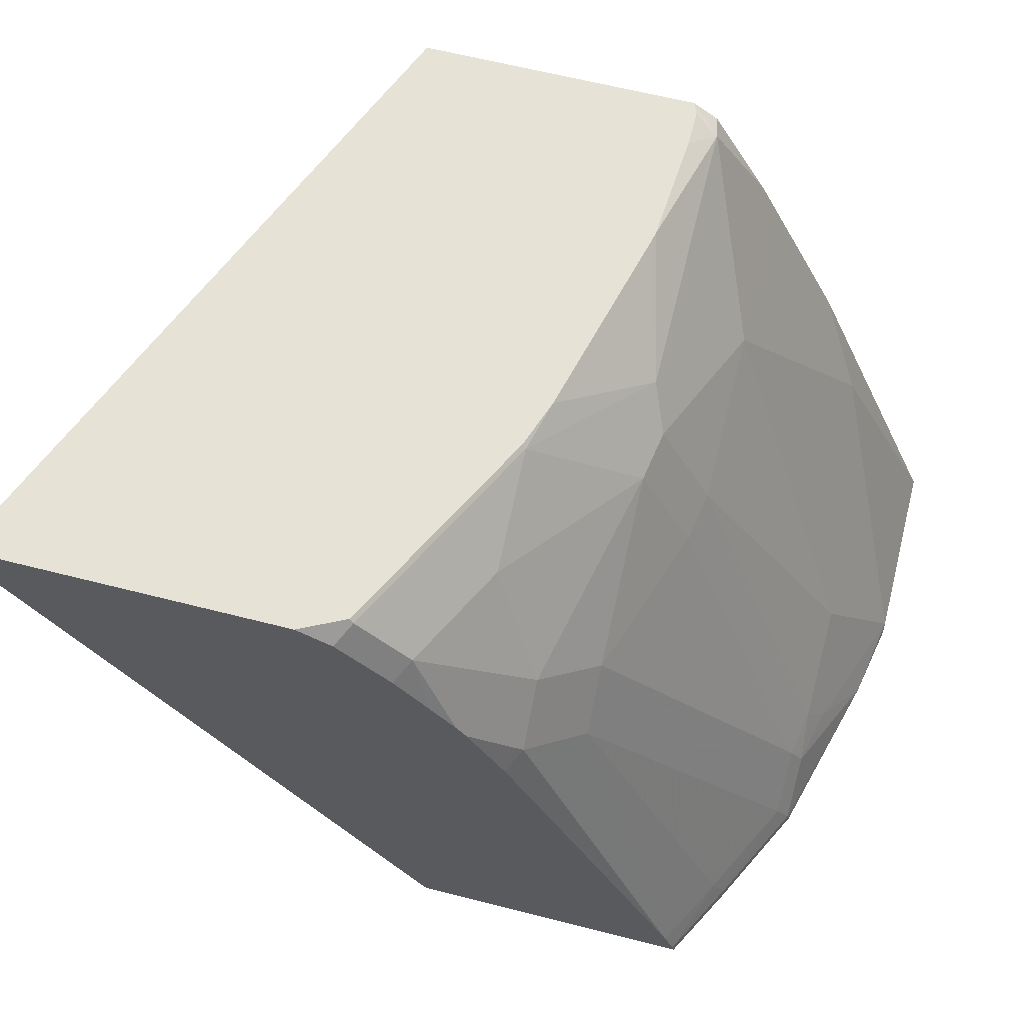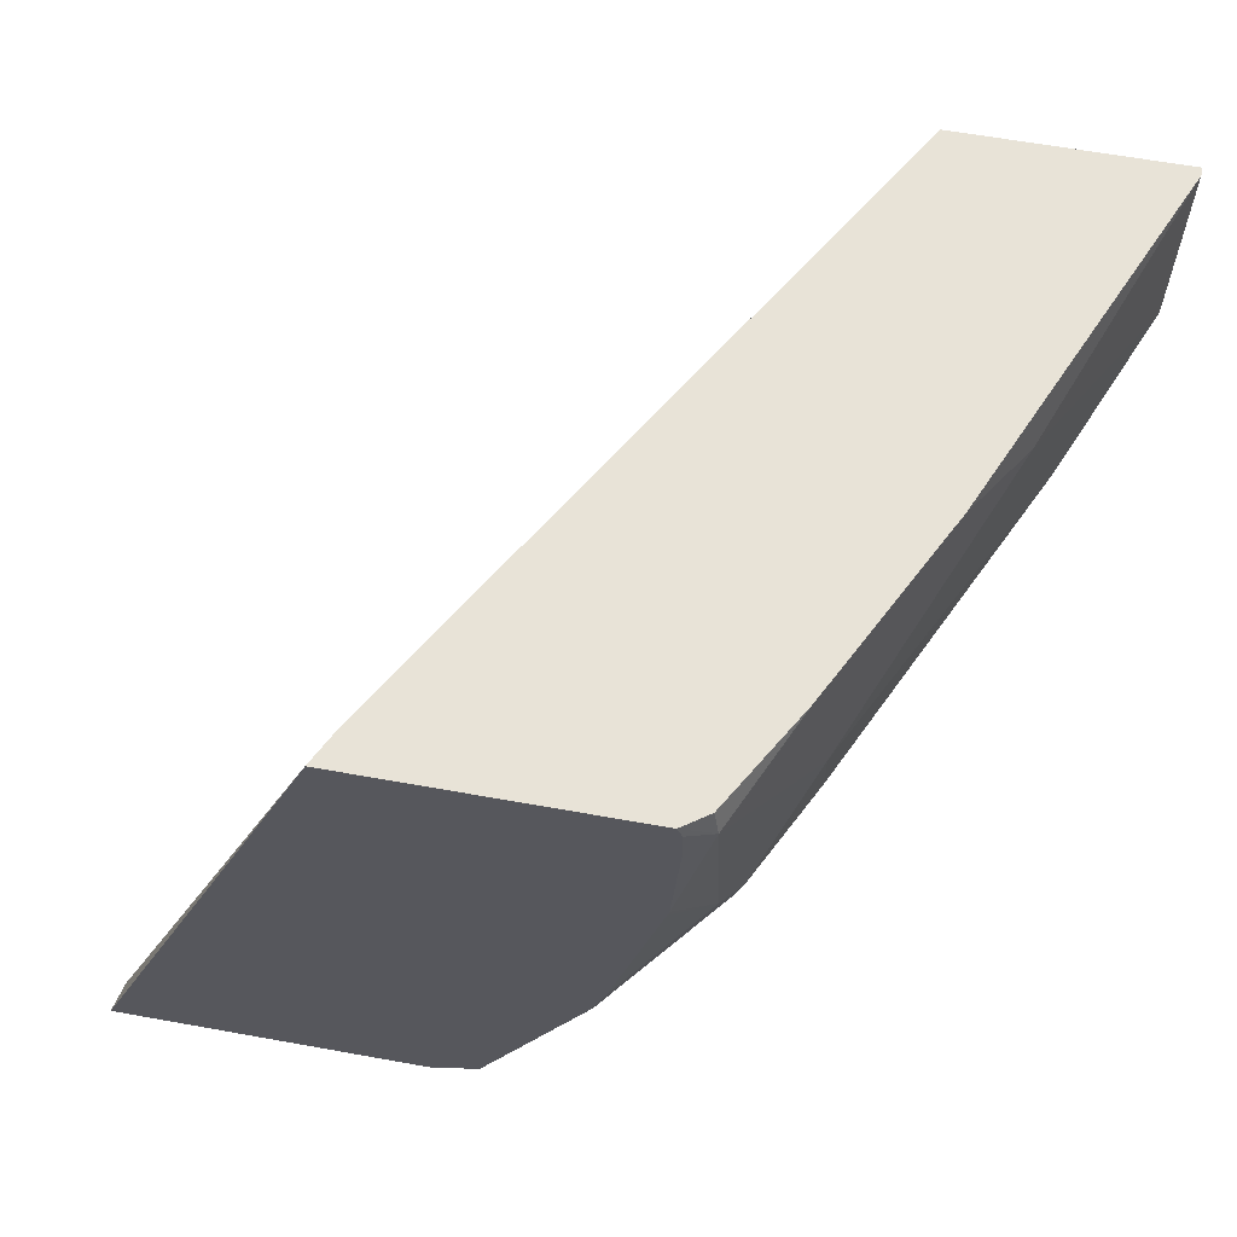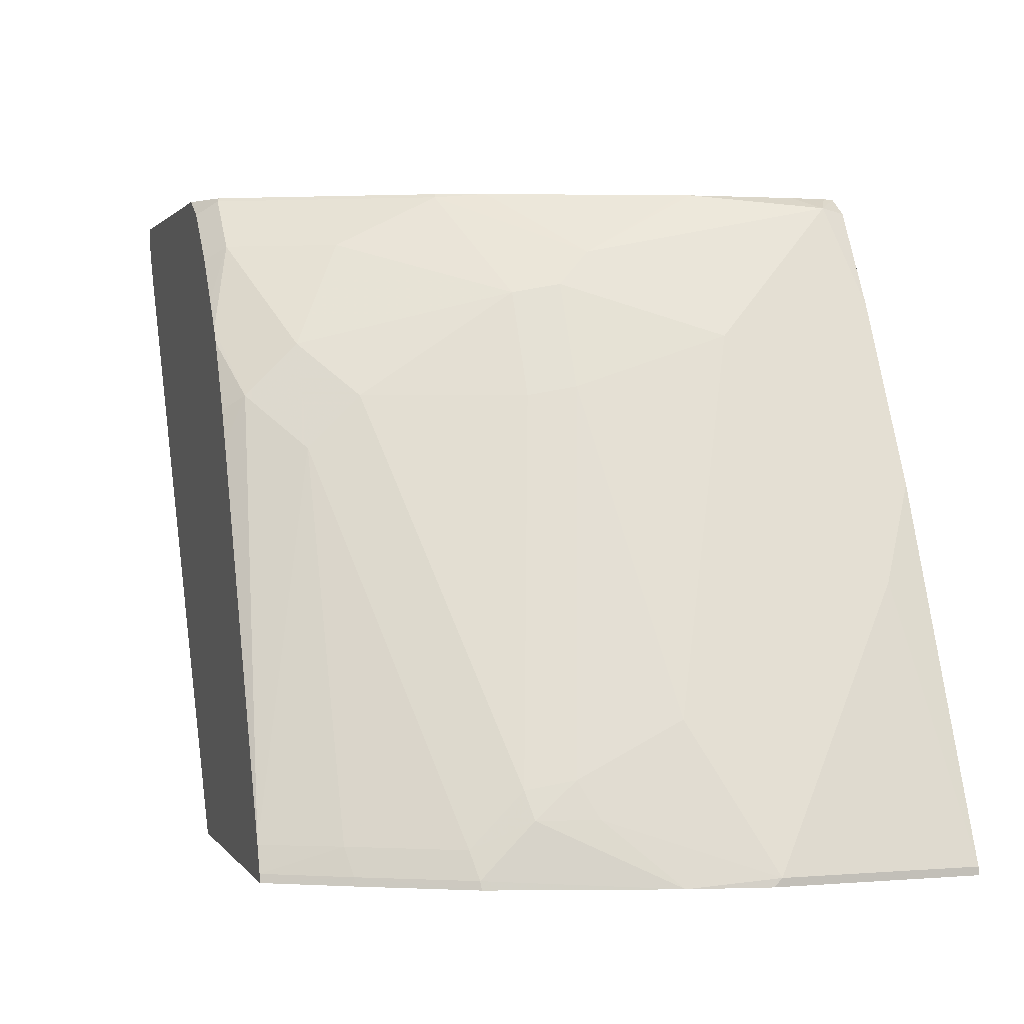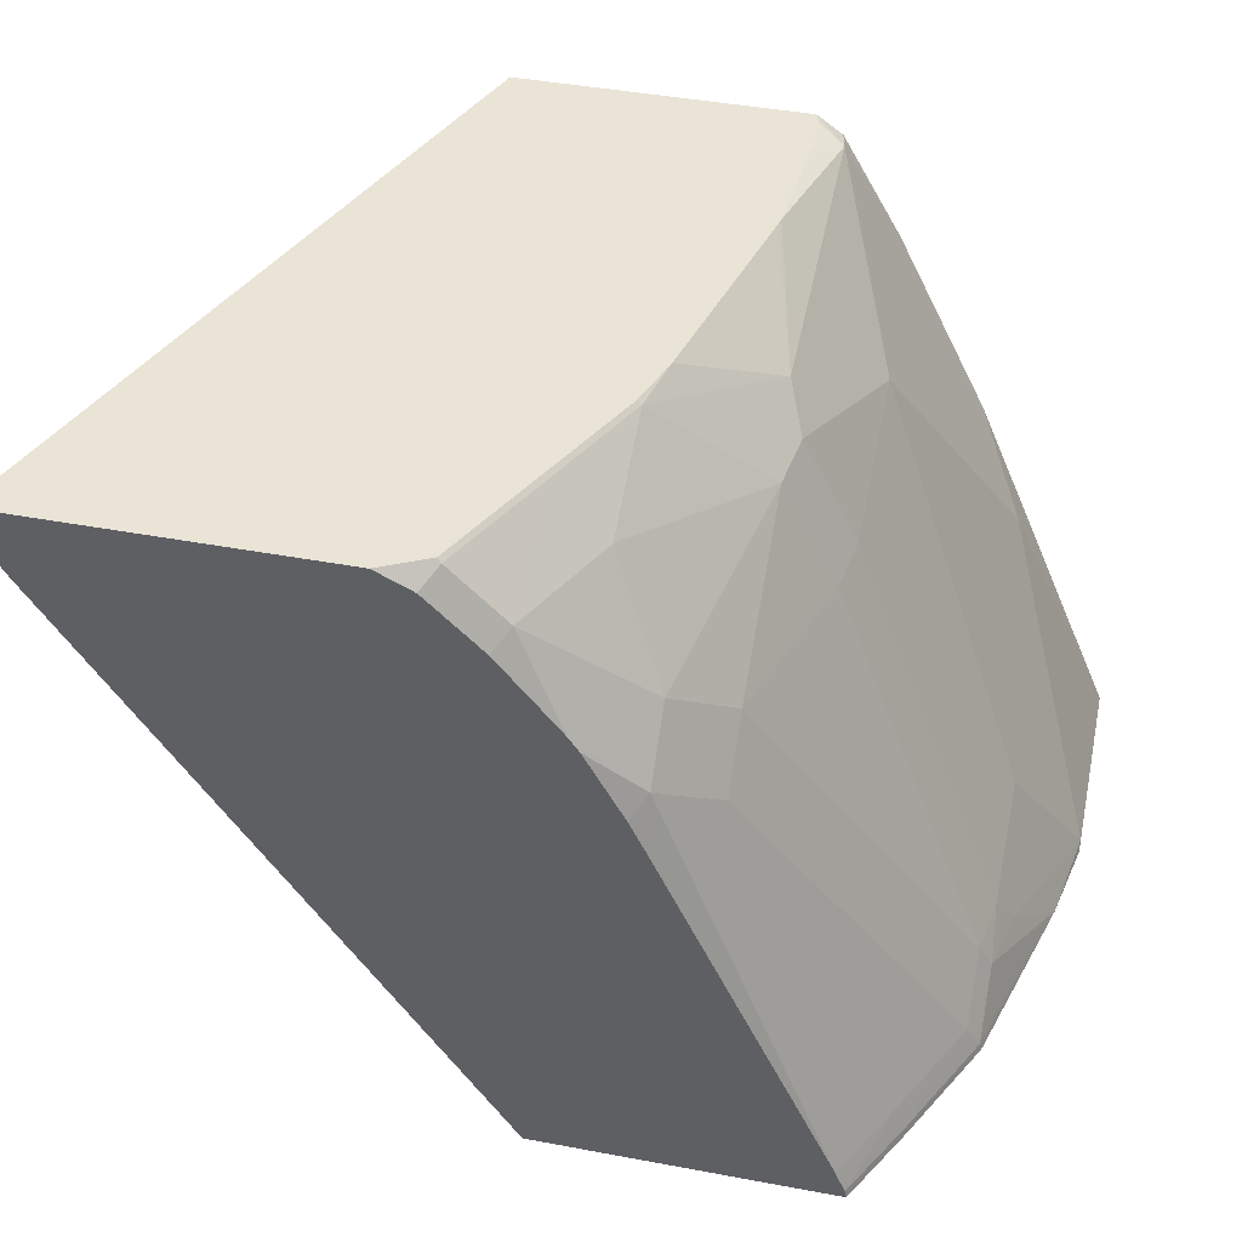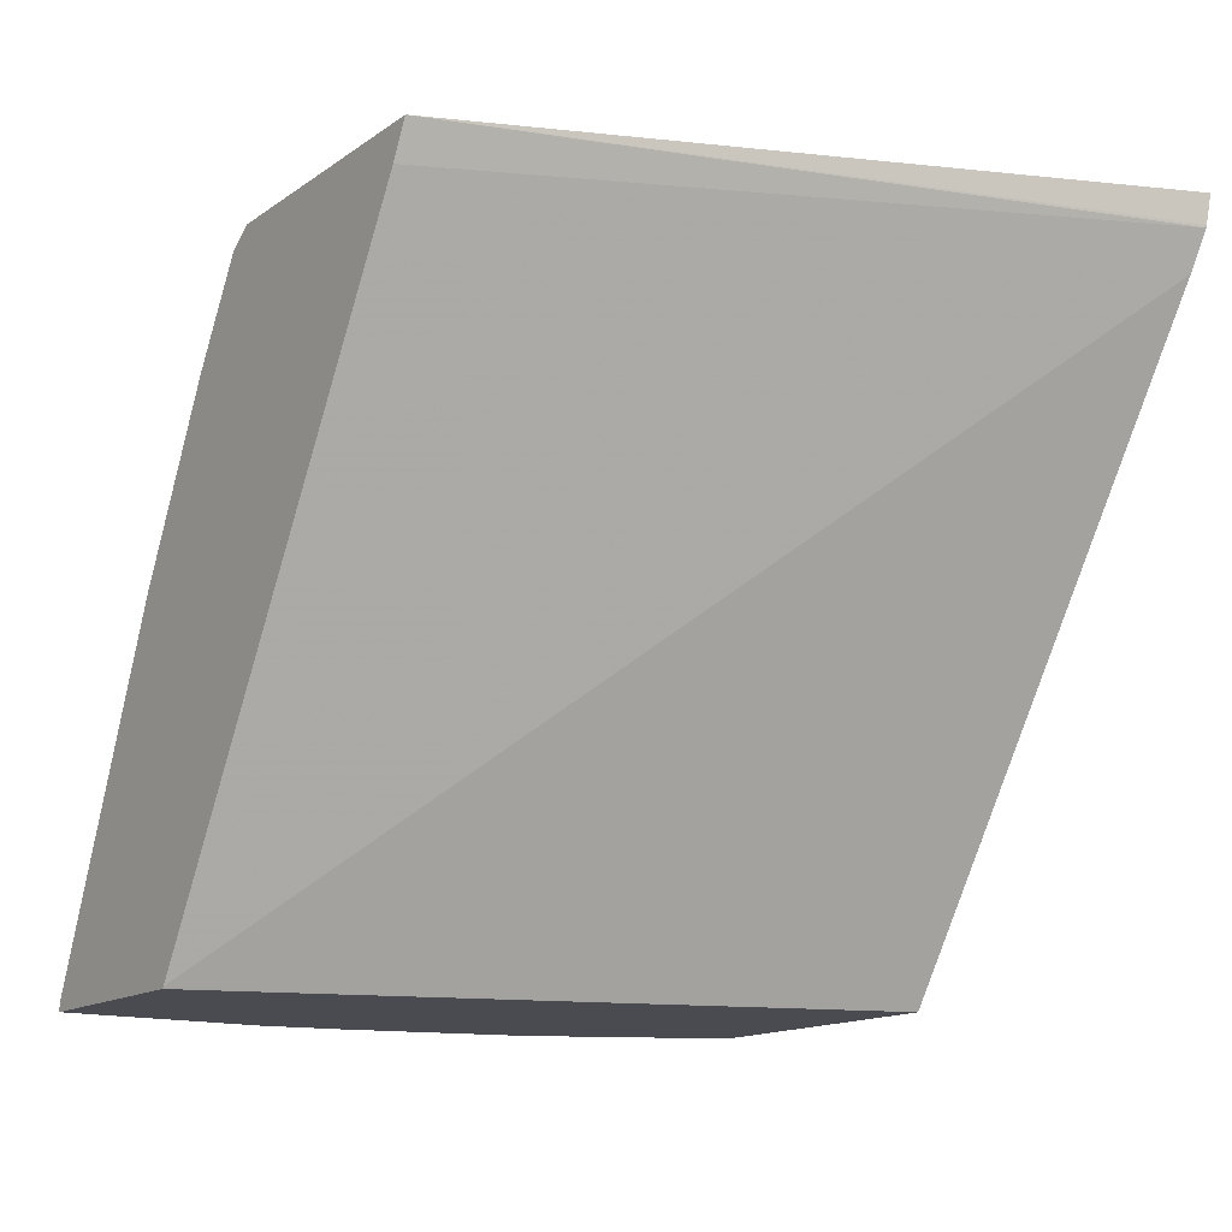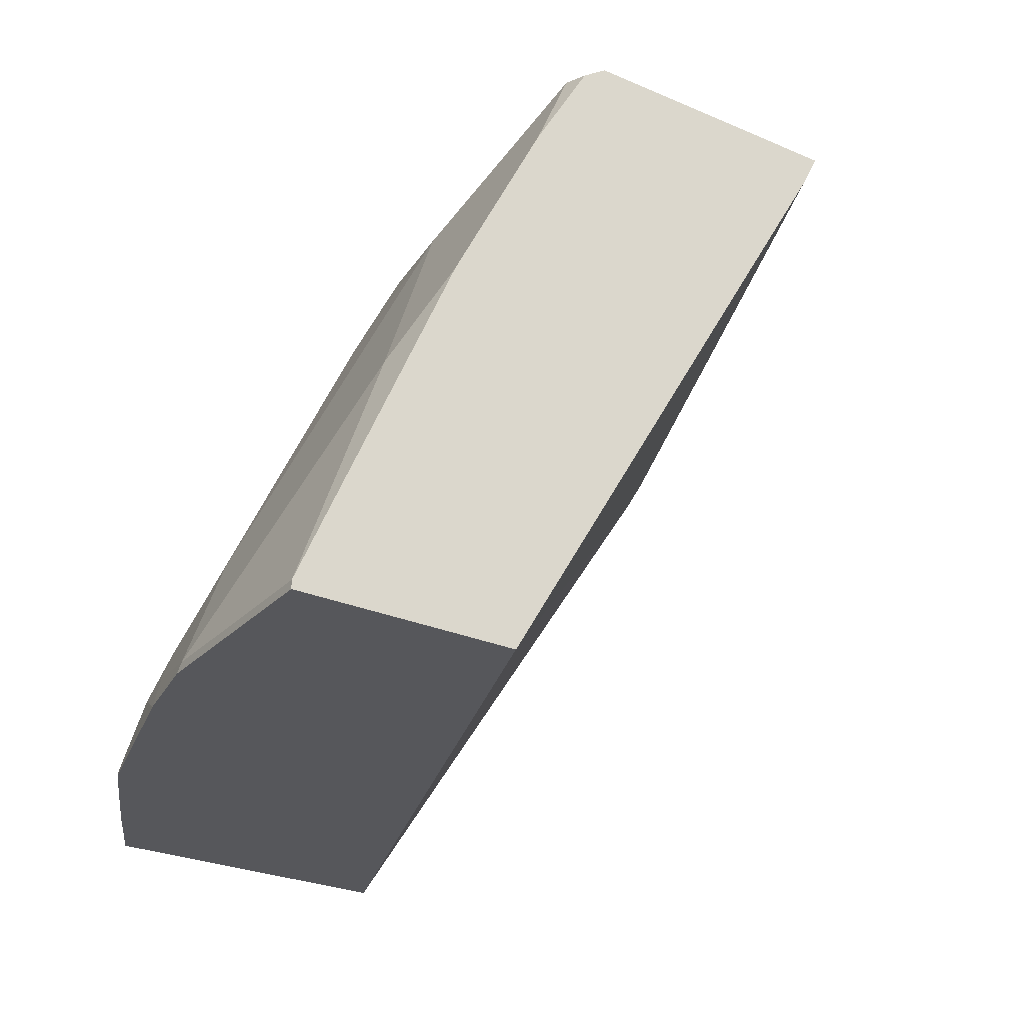
<metadata>
{"format":"obj","ext":"obj","renderer":"f3d","projection":"perspective","resolution":1024,"background":"white","views":[{"elev":63.0,"azim":14.5,"up":"+Z"},{"elev":62.0,"azim":10.4,"up":"+Y"},{"elev":1.4,"azim":73.0,"up":"+Z"},{"elev":43.7,"azim":12.4,"up":"+Z"},{"elev":-14.5,"azim":-124.6,"up":"+Z"},{"elev":-27.3,"azim":146.4,"up":"+Z"}]}
</metadata>
<code>
v 0.7515 -0.1833 0.2936
v 0.5956 -0.1833 0.5369
v 0.8443 0.08081 0.2944
v 0.8448 0.08081 0.2936
v 0.869 -0.1833 0.2936
v 0.5872 -0.1833 0.5514
v 0.6959 0.08081 0.5489
v 0.9332 0.08081 0.2936
v 0.8852 -0.1529 0.2936
v 0.8855 -0.1511 0.2969
v 0.8683 -0.1833 0.2969
v 0.5869 -0.1833 0.5523
v 0.6885 0.08081 0.5635
v 0.6893 0.08081 0.562
v 0.9332 0.08081 0.2969
v 0.9332 -0.003324 0.2936
v 0.8863 -0.1507 0.2936
v 0.9075 -0.1083 0.2936
v 0.9067 -0.1087 0.2969
v 0.9014 -0.1113 0.3076
v 0.8801 -0.1537 0.3076
v 0.8643 -0.1833 0.3072
v 0.5843 -0.1833 0.5635
v 0.8009 0.08081 0.5635
v 0.8908 0.06361 0.403
v 0.9332 -1.491e-05 0.2969
v 0.8716 0.08081 0.4414
v 0.927 -0.03593 0.2936
v 0.9067 -0.08748 0.3181
v 0.9014 -0.09012 0.3287
v 0.8165 -0.1325 0.4772
v 0.8165 -0.1537 0.456
v 0.7953 -0.175 0.4772
v 0.7962 -0.1833 0.4578
v 0.712 -0.1833 0.5635
v 0.8029 0.07571 0.5635
v 0.813 0.0707 0.5585
v 0.811 0.08081 0.5565
v 0.8398 0.08081 0.505
v 0.8483 0.02119 0.4878
v 0.9049 -0.0283 0.3535
v 0.912 -0.02122 0.3394
v 0.912 -0.06362 0.3181
v 0.9049 -0.07067 0.3323
v 0.8378 -0.06892 0.4772
v 0.8165 -0.06892 0.5196
v 0.7953 -0.1537 0.4984
v 0.7529 -0.175 0.5408
v 0.7711 -0.1833 0.5052
v 0.775 -0.1833 0.4993
v 0.7898 -0.1833 0.4716
v 0.7211 -0.1833 0.559
v 0.7302 -0.1742 0.5635
v 0.8029 0.06064 0.5635
v 0.7999 0.01514 0.5635
v 0.813 -0.03536 0.5373
v 0.8413 0.01413 0.5019
v 0.8342 0.08081 0.5161
v 0.8413 -0.0495 0.4807
v 0.8201 -0.0495 0.5231
v 0.7741 -0.09012 0.562
v 0.7741 -0.1325 0.5408
v 0.7529 -0.1325 0.562
v 0.7317 -0.175 0.562
v 0.7474 -0.1833 0.5353
v 0.7613 -0.1833 0.5176
v 0.7262 -0.1833 0.5564
v 0.7514 -0.1318 0.5635
v 0.7991 0.0117 0.5635
v 0.7794 -0.06928 0.5635
v 0.7726 -0.08937 0.5635
f 37 56 57
f 31 45 46
f 31 46 47
f 31 47 32
f 32 47 33
f 33 47 48
f 33 49 50
f 33 50 51
f 33 51 34
f 36 54 37
f 37 54 55
f 30 45 31
f 37 55 56
f 33 48 49
f 35 52 53
f 25 42 26
f 29 43 44
f 21 32 22
f 37 57 39
f 22 32 33
f 22 33 34
f 24 36 37
f 24 37 38
f 30 44 45
f 25 39 40
f 25 41 42
f 25 27 39
f 26 42 43
f 26 43 28
f 28 43 29
f 29 44 30
f 25 40 41
f 37 39 58
f 48 64 65
f 39 57 40
f 52 67 64
f 52 64 53
f 53 64 63
f 53 63 68
f 55 69 56
f 56 60 57
f 48 66 49
f 56 69 70
f 57 60 59
f 61 70 71
f 61 71 68
f 61 68 63
f 64 67 65
f 20 32 21
f 56 70 61
f 37 58 38
f 48 65 66
f 48 61 63
f 40 57 41
f 41 44 43
f 41 43 42
f 41 57 59
f 41 59 44
f 44 59 45
f 48 63 64
f 45 59 46
f 46 60 56
f 46 56 61
f 46 61 62
f 46 62 47
f 47 62 48
f 48 62 61
f 46 59 60
f 20 31 32
f 13 68 71
f 20 29 30
f 3 38 58
f 3 24 38
f 3 13 24
f 3 14 13
f 3 7 14
f 2 7 3
f 2 6 7
f 1 6 2
f 1 12 6
f 1 23 12
f 1 35 23
f 1 52 35
f 1 67 52
f 1 65 67
f 1 66 65
f 1 49 66
f 1 50 49
f 1 2 3
f 1 3 4
f 1 4 8
f 1 8 16
f 1 16 28
f 1 28 18
f 3 58 39
f 1 18 17
f 1 9 5
f 1 5 11
f 1 11 22
f 20 30 31
f 1 34 51
f 1 51 50
f 1 17 9
f 3 39 27
f 1 22 34
f 3 15 8
f 3 27 15
f 19 28 29
f 19 29 20
f 18 28 19
f 16 26 28
f 15 27 25
f 13 36 24
f 13 54 36
f 13 55 54
f 13 69 55
f 13 70 69
f 13 71 70
f 13 53 68
f 13 35 53
f 13 23 35
f 15 25 26
f 11 21 22
f 3 8 4
f 12 23 13
f 5 9 10
f 5 10 11
f 6 12 13
f 6 14 7
f 8 15 26
f 6 13 14
f 9 17 10
f 10 17 18
f 10 21 11
f 10 18 19
f 10 19 20
f 8 26 16
f 10 20 21

</code>
